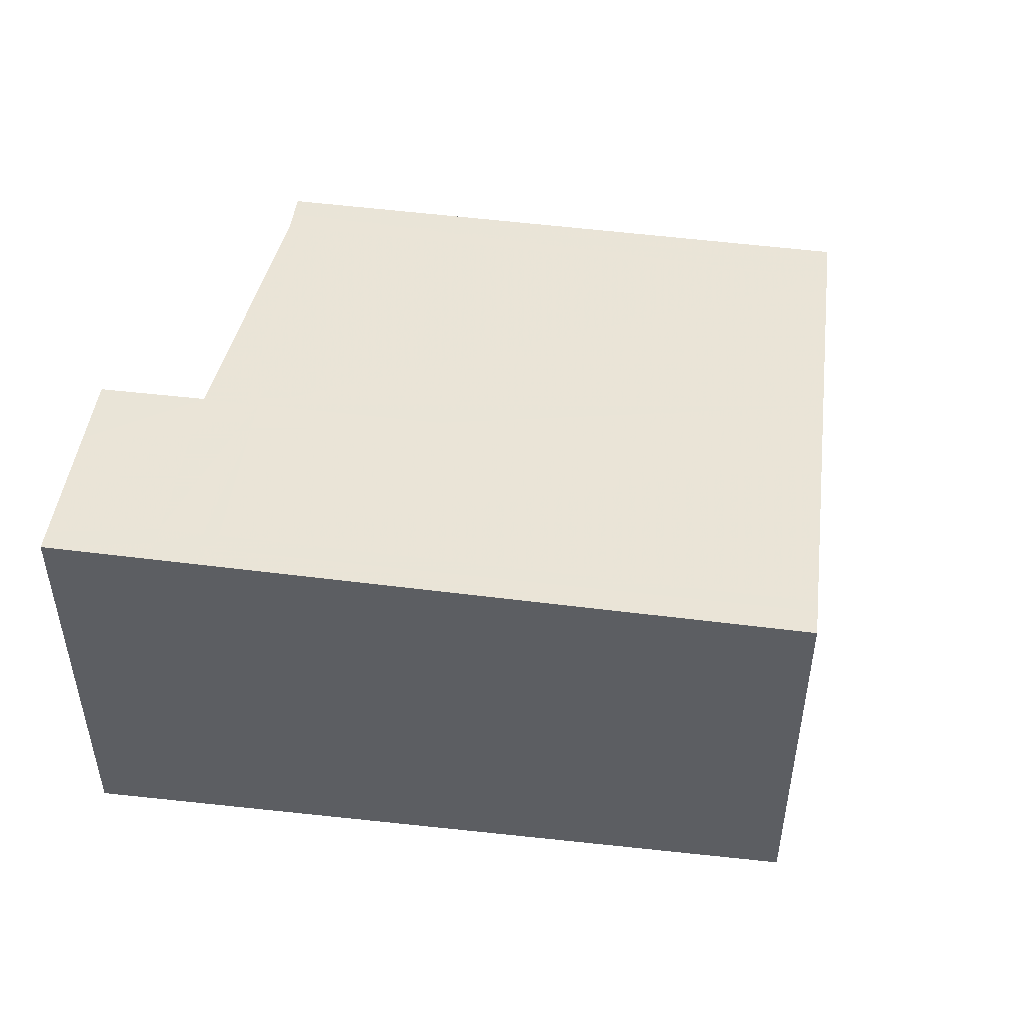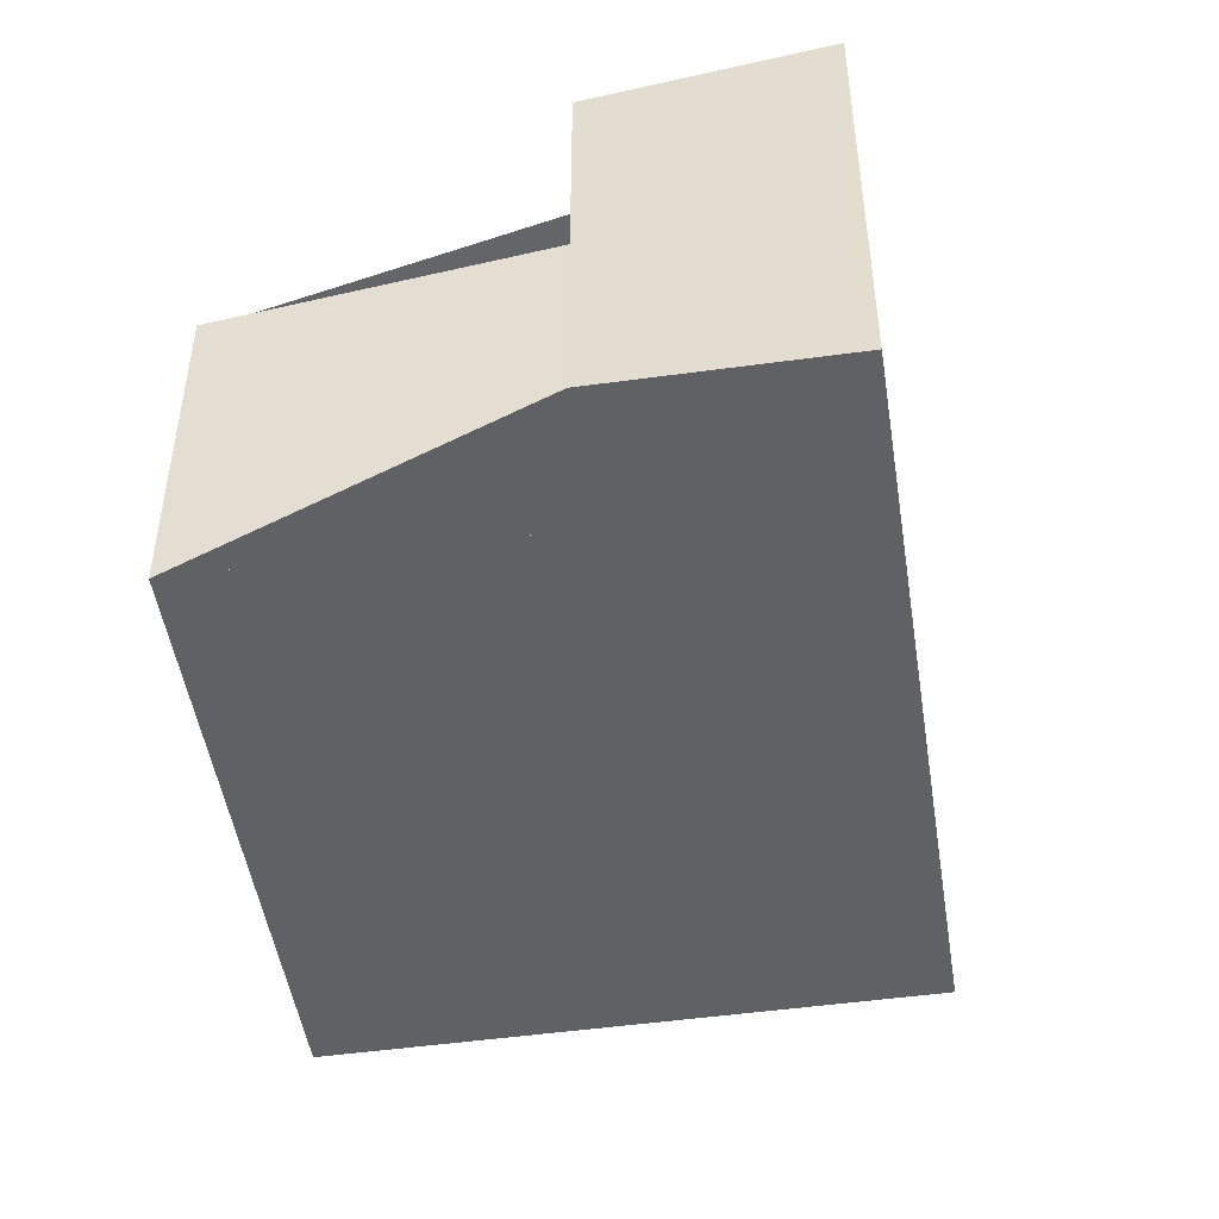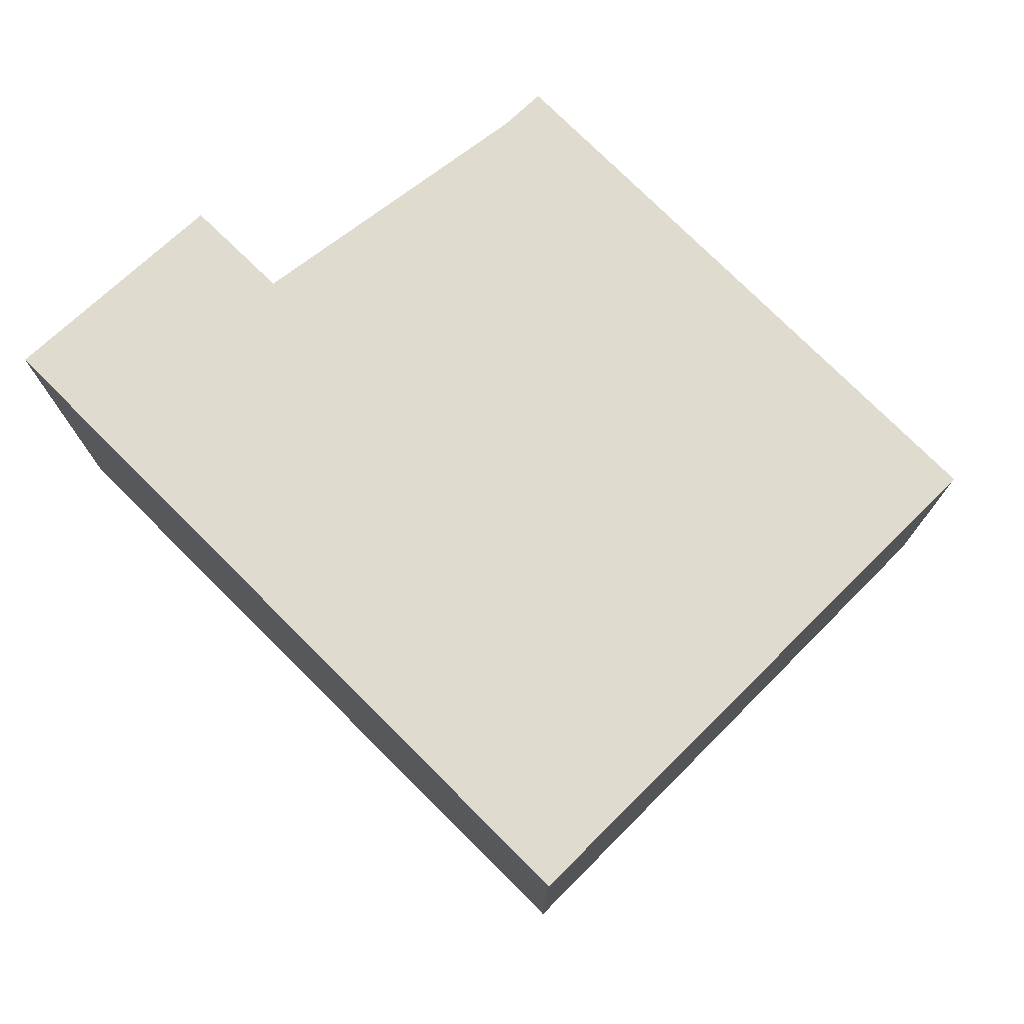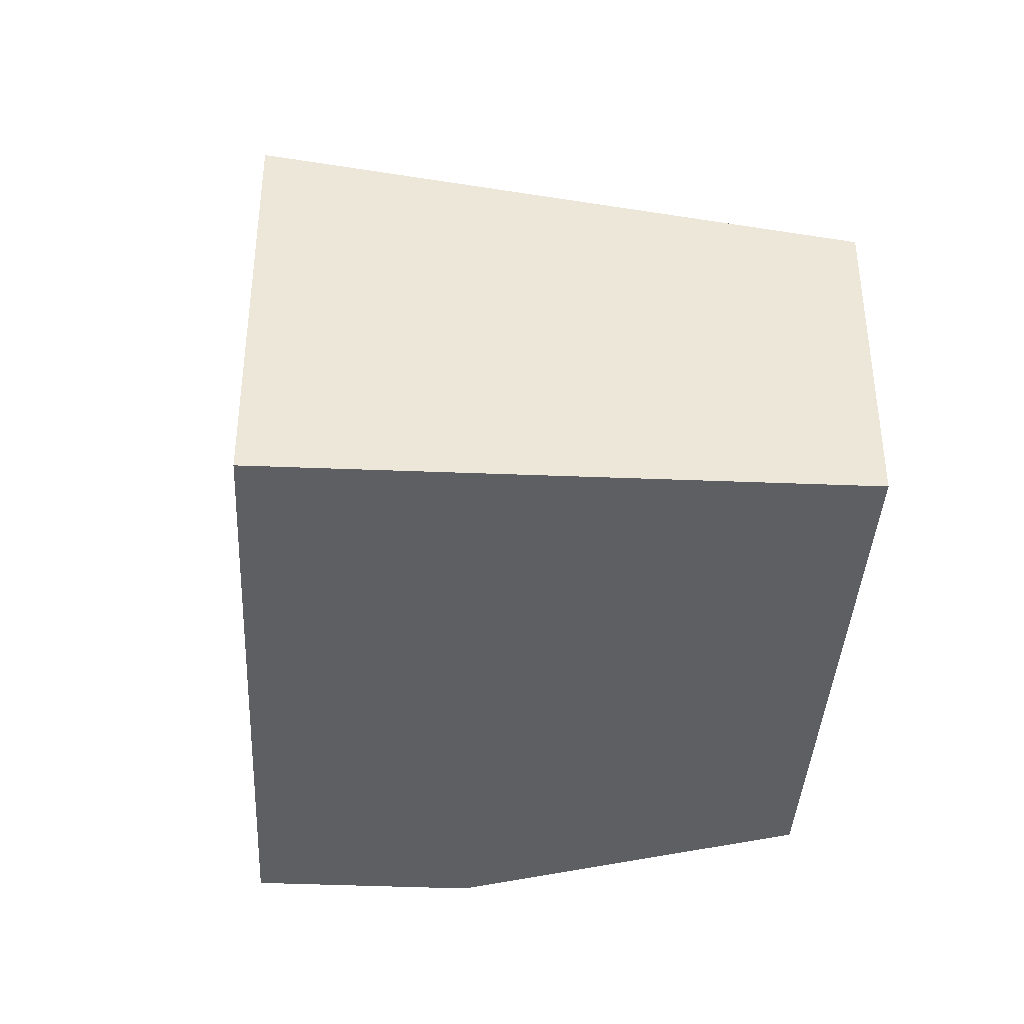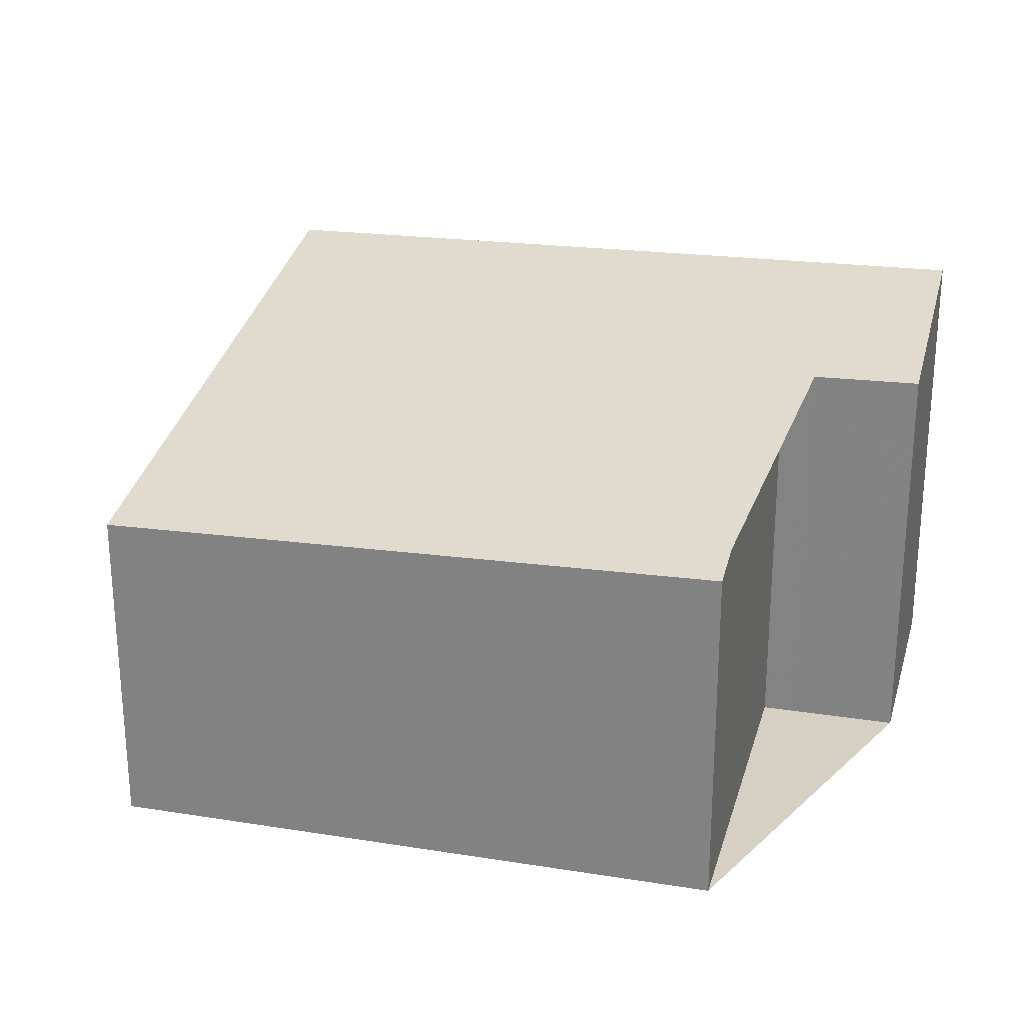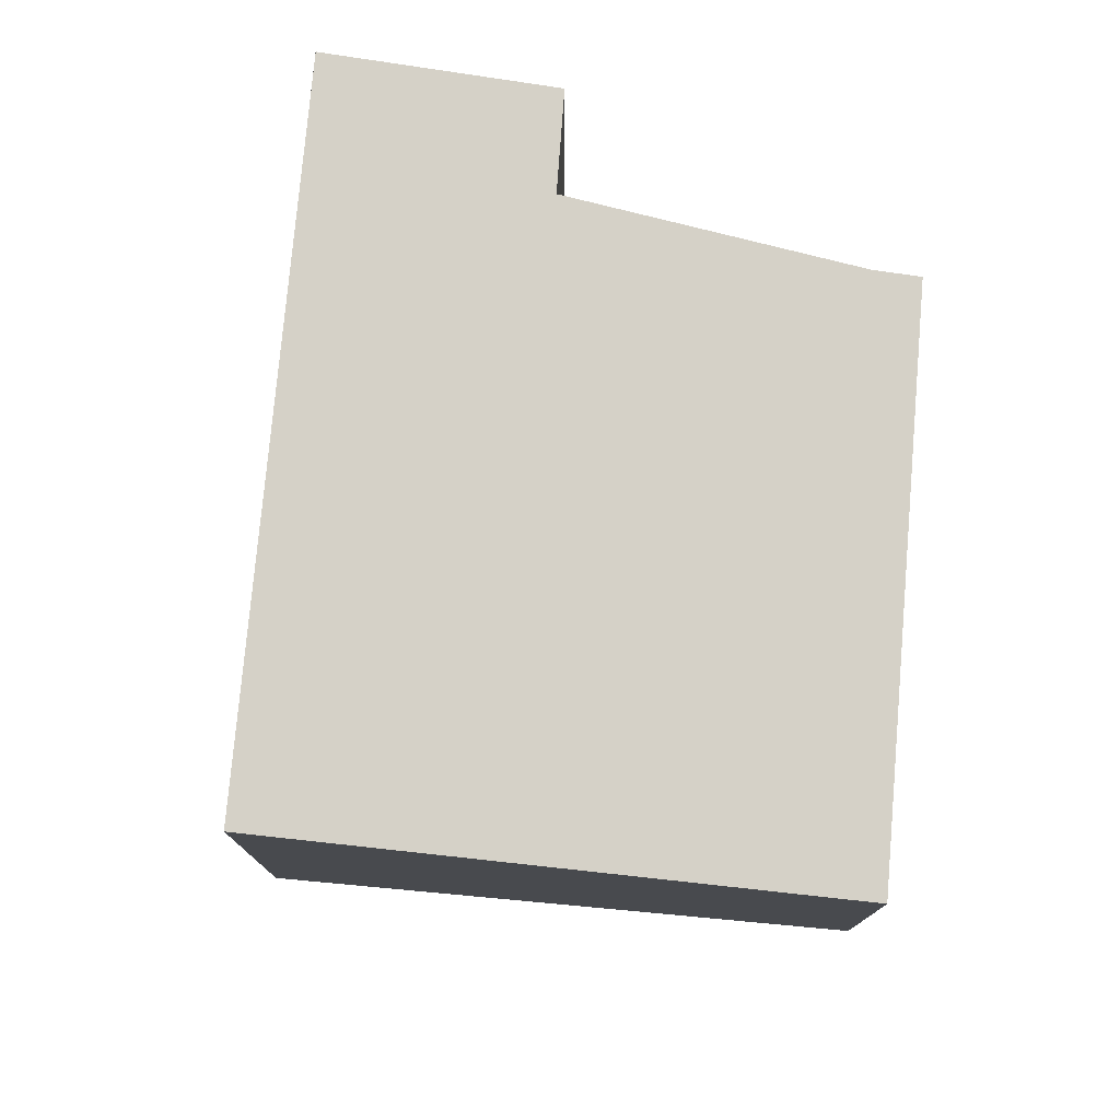
<metadata>
{"format":"obj","ext":"obj","renderer":"f3d","projection":"perspective","resolution":1024,"background":"white","views":[{"elev":51.4,"azim":38.4,"up":"+Z"},{"elev":-48.2,"azim":-49.4,"up":"+Z"},{"elev":76.6,"azim":76.5,"up":"+Z"},{"elev":-39.8,"azim":118.8,"up":"+Z"},{"elev":26.2,"azim":-133.5,"up":"+Z"},{"elev":77.3,"azim":126.9,"up":"+Z"}]}
</metadata>
<code>
v -1947 -657.9 2.963
v -1948 -656.5 2.705
v -1947 -656 2.678
v -1949 -654 2.288
v -1945 -651.8 2.177
v -1943 -655.3 2.835
v -1948 -657 2.789
v -1944 -653.4 2.474
v -1945 -652 2.213
v -1948 -654.1 2.317
v -1947 -656.1 2.685
v -1947 -656.5 2.744
v -1947 -657.5 2.944
v -1947 -657.8 2.94
v -1947 -657.4 2.92
v -1943 -655.1 2.804
v -1948 -654.3 2.343
v -1945 -652.1 2.232
v -1948 -654 2.286
v -1948 -654.1 2.314
v -1948 -654.2 2.34
v -1947 -656.3 2.726
v -1946 -657.2 2.912
v -1946 -657.4 2.937
v -1945 -651.8 2.178
v -1945 -652 2.213
v -1945 -652.1 2.232
v -1944 -653.4 2.474
v -1943 -655.1 2.804
v -1943 -655.3 2.835
v -1948 -654.1 2.313
v -1948 -653.9 2.284
v -1947 -656.2 2.72
v -1948 -654.2 2.338
v -1946 -657.3 2.934
v -1946 -657.2 2.91
v -1947 -657.3 2.899
v -1947 -657.6 2.917
v -1947 -657.1 2.891
v -1943 -655 2.79
v -1946 -657.1 2.889
v -1943 -655 2.79
v -1948 -656.4 2.696
v -1947 -656.2 2.685
v -1947 -656 2.677
v -1947 -655.9 2.675
v -1946 -655.3 2.64
v -1944 -653.9 2.569
v -1944 -653.9 2.569
v -1947 -657.8 2.94
v -1947 -657.9 2.963
v -1947 -657.9 0
v -1947 -657.8 0
v -1948 -656.4 2.696
v -1948 -656.5 2.705
v -1948 -656.5 0
v -1948 -656.4 0
v -1948 -654.3 2.343
v -1947 -656 2.678
v -1947 -656 0
v -1948 -654.3 0
v -1948 -654 2.286
v -1949 -654 2.288
v -1949 -654 0
v -1948 -654 4.441e-16
v -1945 -652 2.213
v -1945 -651.8 2.177
v -1945 -651.8 -4.441e-16
v -1945 -652 0
v -1943 -655.3 2.835
v -1943 -655.3 2.835
v -1943 -655.3 0
v -1943 -655.3 0
v -1948 -656.5 2.705
v -1948 -657 2.789
v -1948 -657 0
v -1948 -656.5 0
v -1944 -653.9 2.569
v -1944 -653.4 2.474
v -1944 -653.4 -4.441e-16
v -1944 -653.9 0
v -1945 -652.1 2.232
v -1945 -652 2.213
v -1945 -652 0
v -1945 -652.1 0
v -1949 -654 2.288
v -1948 -654.1 2.317
v -1948 -654.1 4.441e-16
v -1949 -654 0
v -1947 -656 2.678
v -1947 -656.1 2.685
v -1947 -656.1 0
v -1947 -656 0
v -1947 -657.9 2.963
v -1947 -657.5 2.944
v -1947 -657.5 0
v -1947 -657.9 0
v -1947 -657.6 2.917
v -1947 -657.8 2.94
v -1947 -657.8 0
v -1947 -657.6 0
v -1943 -655.3 2.835
v -1943 -655.1 2.804
v -1943 -655.1 0
v -1943 -655.3 0
v -1948 -654.1 2.317
v -1948 -654.3 2.343
v -1948 -654.3 0
v -1948 -654.1 4.441e-16
v -1944 -653.4 2.474
v -1945 -652.1 2.232
v -1945 -652.1 0
v -1944 -653.4 -4.441e-16
v -1948 -653.9 2.284
v -1948 -654 2.286
v -1948 -654 4.441e-16
v -1948 -653.9 0
v -1947 -657.5 2.944
v -1946 -657.4 2.937
v -1946 -657.4 0
v -1947 -657.5 0
v -1945 -651.8 2.177
v -1945 -651.8 2.178
v -1945 -651.8 -4.441e-16
v -1945 -651.8 -4.441e-16
v -1946 -657.3 2.934
v -1943 -655.3 2.835
v -1943 -655.3 0
v -1946 -657.3 0
v -1945 -651.8 2.178
v -1948 -653.9 2.284
v -1948 -653.9 0
v -1945 -651.8 -4.441e-16
v -1946 -657.4 2.937
v -1946 -657.3 2.934
v -1946 -657.3 0
v -1946 -657.4 0
v -1948 -657 2.789
v -1947 -657.6 2.917
v -1947 -657.6 0
v -1948 -657 0
v -1943 -655.1 2.804
v -1943 -655 2.79
v -1943 -655 0
v -1943 -655.1 0
v -1947 -656.1 2.685
v -1948 -656.4 2.696
v -1948 -656.4 0
v -1947 -656.1 0
v -1943 -655 2.79
v -1944 -653.9 2.569
v -1944 -653.9 0
v -1943 -655 0
v -1947 -657.9 0
v -1948 -656.5 0
v -1947 -656 0
v -1949 -654 0
v -1945 -651.8 0
v -1943 -655.3 0
f 15 13 1 14
f 20 10 4 19
f 44 12 7 2 43
f 45 22 12 44
f 24 13 15 23
f 38 7 12 37
f 37 12 22 39
f 21 17 10 20
f 32 25 26 31
f 47 33 46
f 36 29 30 35
f 48 40 41 33 47
f 31 26 27 34
f 25 5 9 26
f 27 18 8 28
f 29 16 6 30
f 49 42 40 48
f 26 9 18 27
f 31 20 19 32
f 46 33 22 45
f 35 24 23 36
f 39 22 33 41
f 34 21 20 31
f 37 15 14 38
f 39 23 15 37
f 40 29 36 41
f 42 16 29 40
f 41 36 23 39
f 43 11 44
f 44 11 3 17 21 45
f 46 34 27 28 47
f 47 28 48
f 48 28 8 49
f 45 21 34 46
f 51 52 53 50
f 55 56 57 54
f 59 60 61 58
f 63 64 65 62
f 67 68 69 66
f 71 72 73 70
f 75 76 77 74
f 79 80 81 78
f 83 84 85 82
f 87 88 89 86
f 91 92 93 90
f 95 96 97 94
f 99 100 101 98
f 103 104 105 102
f 107 108 109 106
f 111 112 113 110
f 115 116 117 114
f 119 120 121 118
f 123 124 125 122
f 127 128 129 126
f 131 132 133 130
f 135 136 137 134
f 139 140 141 138
f 143 144 145 142
f 147 148 149 146
f 151 152 153 150
f 155 156 157 158 159 154

</code>
